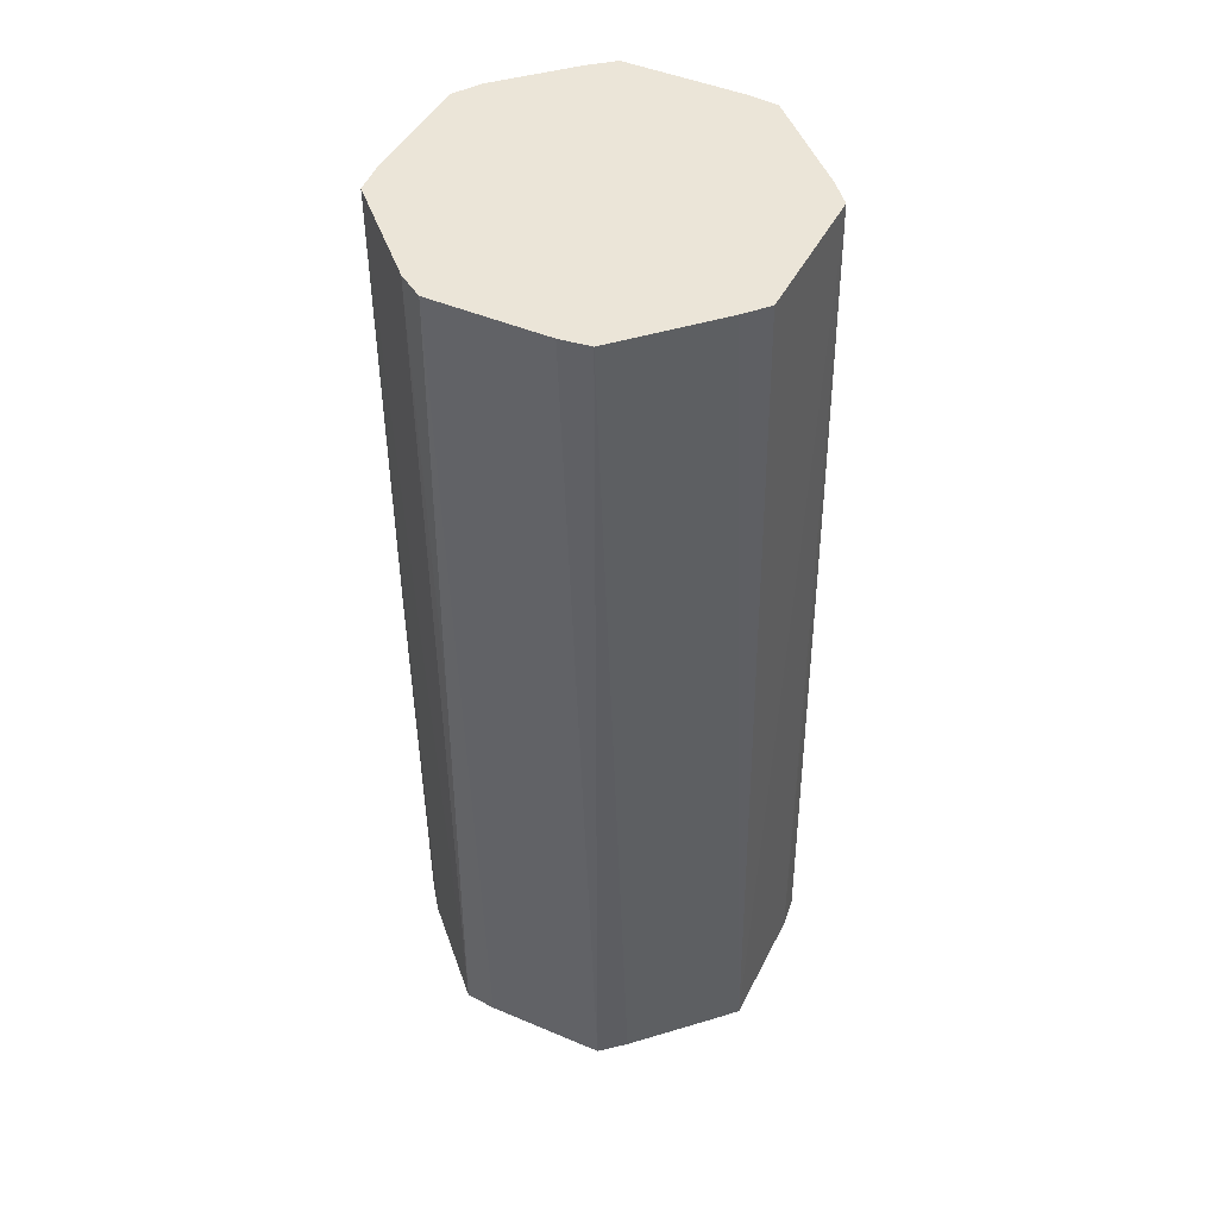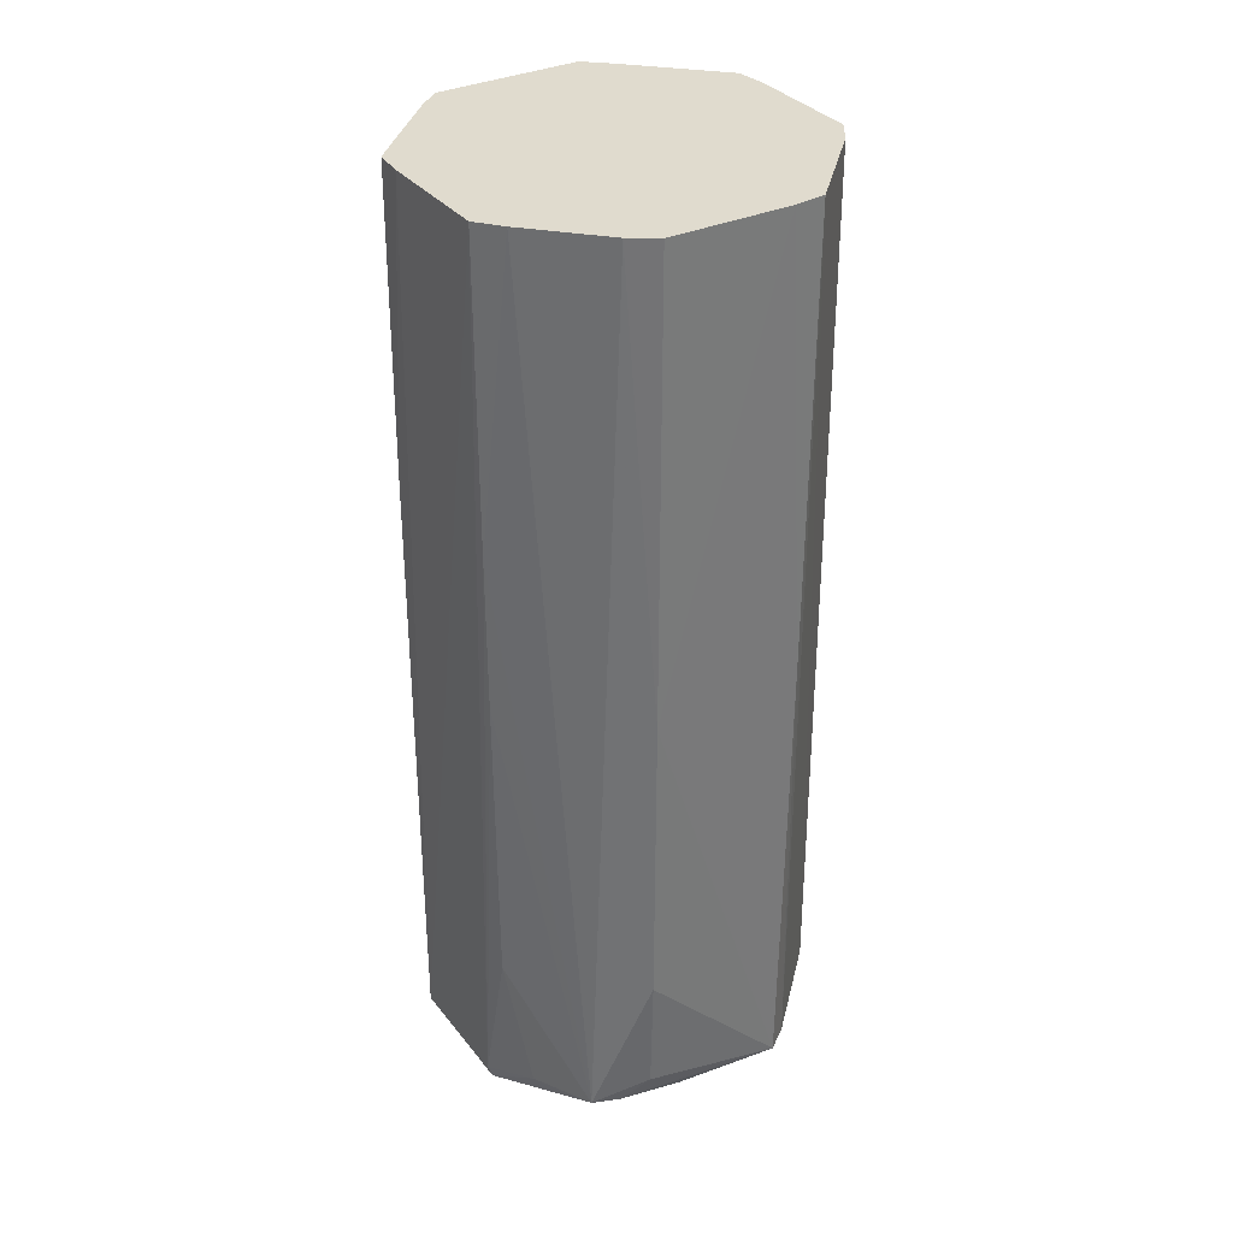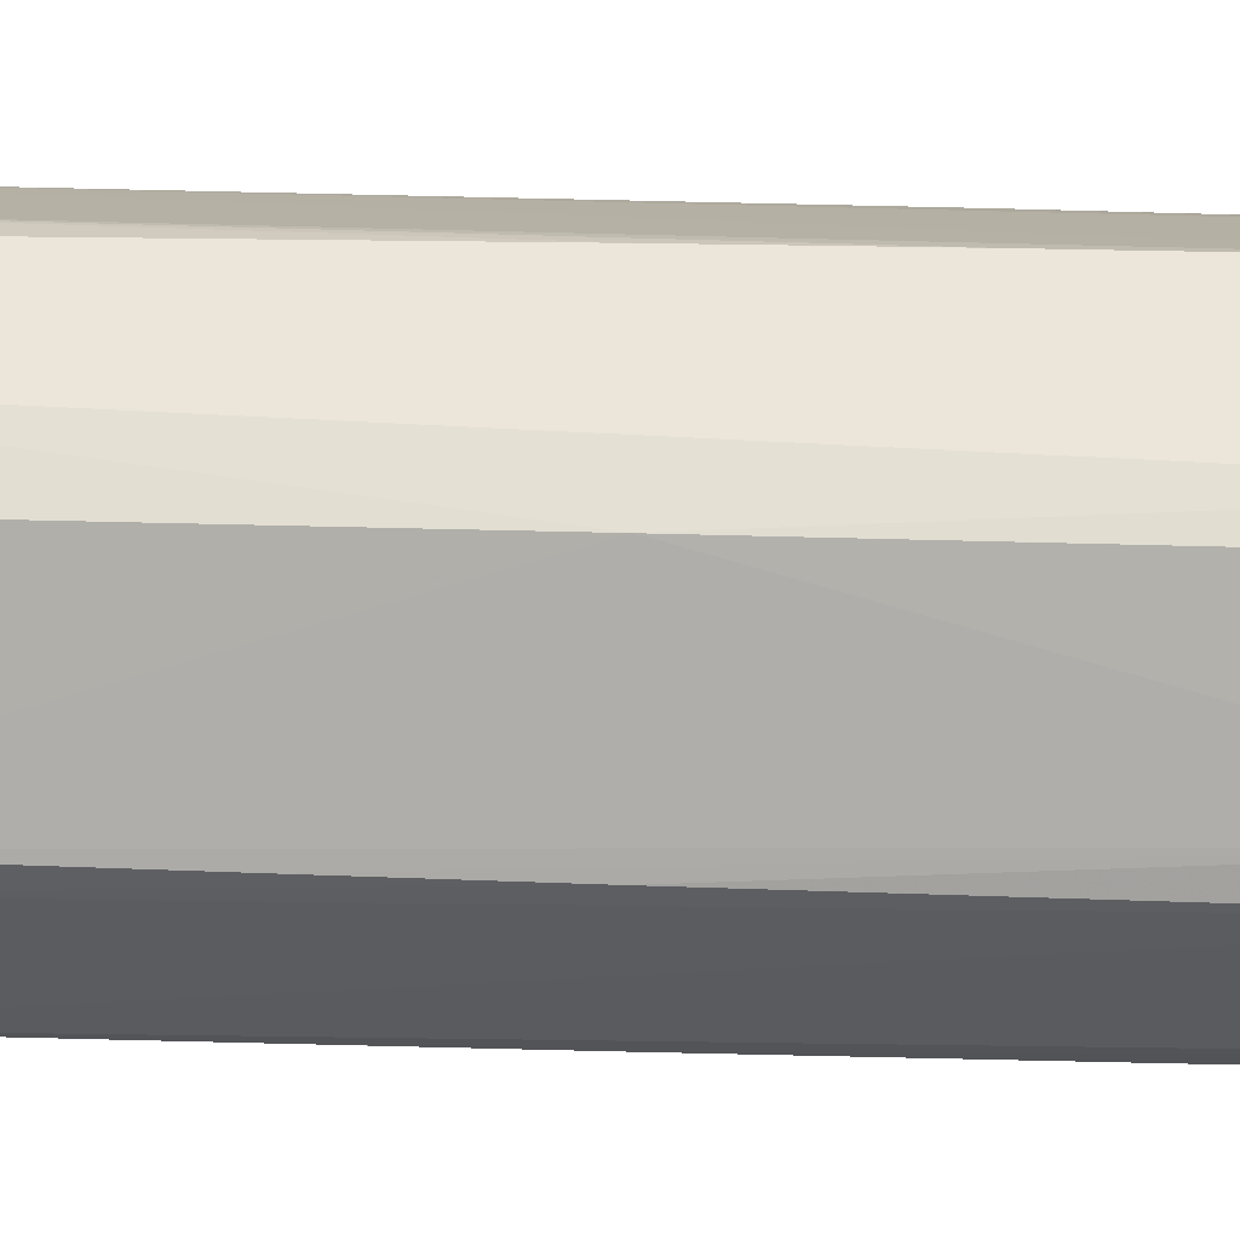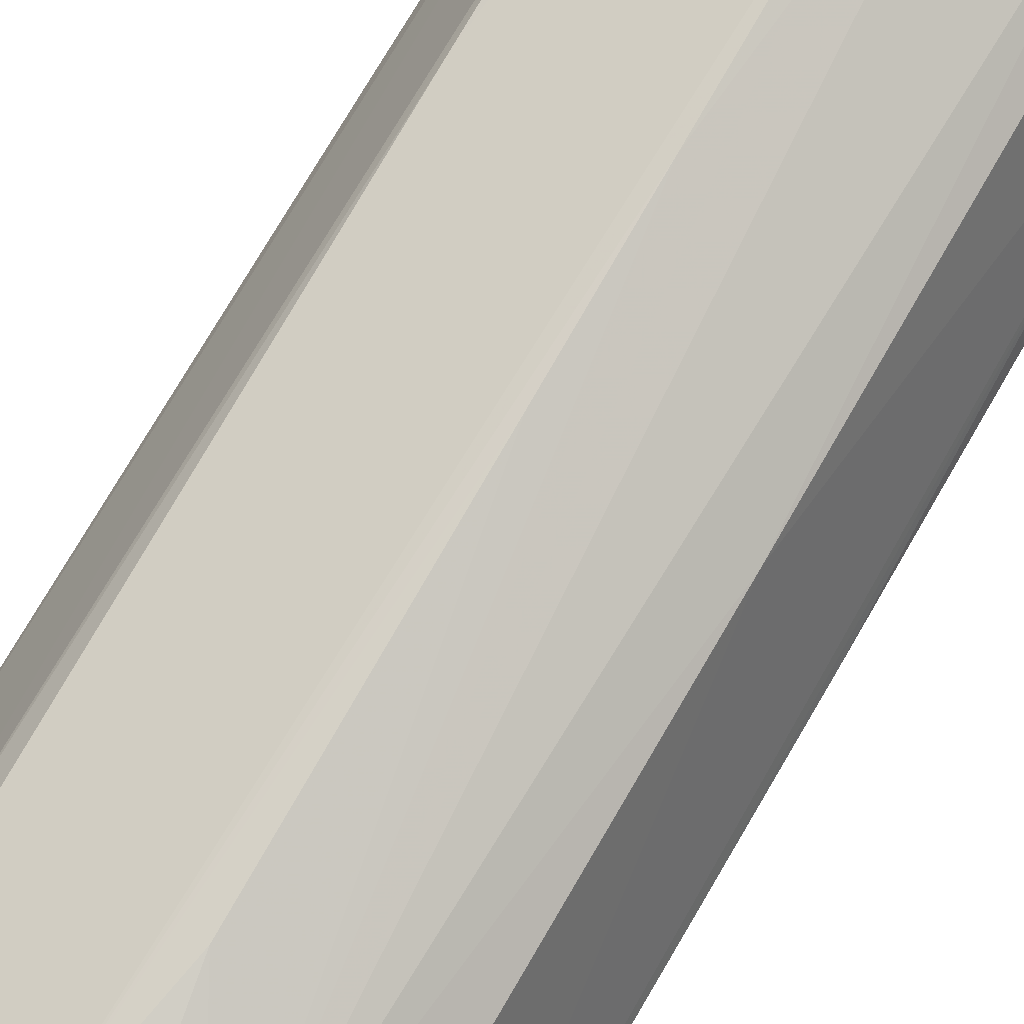
<metadata>
{"format":"obj","ext":"obj","renderer":"f3d","projection":"perspective","resolution":1024,"background":"white","views":[{"elev":45.8,"azim":3.0,"up":"+Z"},{"elev":33.6,"azim":-145.4,"up":"+Z"},{"elev":34.6,"azim":-87.5,"up":"+Y"},{"elev":77.8,"azim":-150.0,"up":"+Y"}]}
</metadata>
<code>
v 0.03816 -4.814e-05 0.08328
v 0.02912 -0.02908 -0.1008
v 0.03856 -0.006142 -0.1008
v 0.02679 -0.02675 0.08328
v 0.02912 -0.02908 -0.1008
v 0.03816 -4.814e-05 0.08328
v 8.858e-05 -0.04043 -0.1008
v 8.858e-05 -0.03802 0.08328
v -0.005672 -0.03642 0.08328
v 0.04025 -4.814e-05 -0.1008
v 0.03856 -0.006142 -0.1008
v 0.03645 -0.005396 -0.1027
v 0.03645 -0.005396 -0.1027
v 0.03856 -0.006142 -0.1008
v 0.02912 -0.02908 -0.1008
v 0.02912 -0.02908 -0.1008
v 0.02679 -0.02675 0.08328
v 0.02135 -0.02931 0.08328
v 0.03897 -4.814e-05 0.02192
v 0.03637 0.005698 0.08328
v 0.03816 -4.814e-05 0.08328
v 0.04025 -4.814e-05 -0.1008
v 0.03637 0.005698 0.08328
v 0.03897 -4.814e-05 0.02192
v 0.03897 -4.814e-05 0.02192
v 0.03856 -0.006142 -0.1008
v 0.04025 -4.814e-05 -0.1008
v 0.03816 -4.814e-05 0.08328
v 0.03856 -0.006142 -0.1008
v 0.03897 -4.814e-05 0.02192
v -0.01675 0.03301 -0.1008
v -0.02274 0.03137 0.08328
v -0.005923 0.03791 0.08328
v 8.858e-05 -0.04043 -0.1008
v 0.005397 -0.03646 -0.1027
v 0.006165 -0.03841 -0.1008
v 0.006165 -0.03841 -0.1008
v 8.858e-05 -0.03802 0.08328
v 8.858e-05 -0.04043 -0.1008
v 0.0261 -0.02611 -0.1026
v 0.005397 -0.03646 -0.1027
v -0.004953 0.02567 -0.1054
v -0.004953 0.02567 -0.1054
v 0.03645 -0.005396 -0.1027
v 0.0261 -0.02611 -0.1026
v 0.02912 -0.02908 -0.1008
v 0.005397 -0.03646 -0.1027
v 0.0261 -0.02611 -0.1026
v 0.0261 -0.02611 -0.1026
v 0.03645 -0.005396 -0.1027
v 0.02912 -0.02908 -0.1008
v 0.02751 0.02737 0.08328
v 0.03419 0.01103 0.08328
v 0.03114 0.02251 -0.1008
v 0.03114 0.02251 -0.1008
v 0.03419 0.01103 0.08328
v 0.03637 0.005698 0.08328
v 0.03114 0.02251 -0.1008
v 0.03637 0.005698 0.08328
v 0.04025 -4.814e-05 -0.1008
v -0.004953 0.02567 -0.1054
v 0.005397 0.03602 -0.1034
v 0.0261 0.02567 -0.1031
v 0.02774 0.0276 -0.1008
v 0.0261 0.02567 -0.1031
v 0.005397 0.03602 -0.1034
v 0.03114 0.02251 -0.1008
v 0.0261 0.02567 -0.1031
v 0.02774 0.0276 -0.1008
v -0.02714 -0.02728 0.08328
v -0.03047 -0.02225 0.08328
v -0.02757 -0.0277 -0.008763
v 0.02302 -0.03161 -0.1008
v 0.005397 -0.03646 -0.1027
v 0.02912 -0.02908 -0.1008
v 0.02302 -0.03161 -0.1008
v 0.006165 -0.03841 -0.1008
v 0.005397 -0.03646 -0.1027
v 8.858e-05 -0.03802 0.08328
v 0.006165 -0.03841 -0.1008
v 0.02302 -0.03161 -0.1008
v 0.02302 -0.03161 -0.1008
v 0.01098 -0.03356 0.08328
v 8.858e-05 -0.03802 0.08328
v 0.02135 -0.02931 0.08328
v 0.01098 -0.03356 0.08328
v 0.02302 -0.03161 -0.1008
v 0.02912 -0.02908 -0.1008
v 0.02135 -0.02931 0.08328
v 0.02302 -0.03161 -0.1008
v -0.004953 -0.03646 -0.1028
v 0.005397 -0.03646 -0.1027
v 8.858e-05 -0.04043 -0.1008
v -0.004953 0.02567 -0.1054
v 0.005397 -0.03646 -0.1027
v -0.004953 -0.03646 -0.1028
v -0.02787 -0.028 -0.1008
v -0.02757 -0.0277 -0.008763
v -0.03047 -0.02225 0.08328
v -0.01675 0.03301 -0.1008
v -0.02088 0.02882 -0.1008
v -0.02565 0.02567 -0.09538
v -0.02565 0.02567 -0.09538
v -0.02699 0.02703 -0.07012
v -0.01675 0.03301 -0.1008
v -0.02755 0.02759 -0.008763
v -0.0377 0.005937 0.08328
v -0.02791 0.02795 0.08328
v -0.02755 0.02759 -0.008763
v -0.02791 0.02795 0.08328
v -0.02274 0.03137 0.08328
v -0.02755 0.02759 -0.008763
v -0.02274 0.03137 0.08328
v -0.01675 0.03301 -0.1008
v 0.03645 0.004959 -0.1028
v 0.03645 -0.005396 -0.1027
v -0.004953 0.02567 -0.1054
v -0.004953 0.02567 -0.1054
v 0.0261 0.02567 -0.1031
v 0.03645 0.004959 -0.1028
v 0.04025 -4.814e-05 -0.1008
v 0.03645 -0.005396 -0.1027
v 0.03645 0.004959 -0.1028
v 0.03645 0.004959 -0.1028
v 0.03114 0.02251 -0.1008
v 0.04025 -4.814e-05 -0.1008
v 0.03645 0.004959 -0.1028
v 0.0261 0.02567 -0.1031
v 0.03114 0.02251 -0.1008
v 0.02213 0.03028 0.08328
v 0.02774 0.0276 -0.1008
v 8.858e-05 0.03968 0.08328
v 8.858e-05 0.03968 0.08328
v 0.02774 0.0276 -0.1008
v 0.005918 0.03676 -0.1008
v 0.005918 0.03676 -0.1008
v 0.02774 0.0276 -0.1008
v 0.005397 0.03602 -0.1034
v -0.03957 -4.814e-05 0.08328
v -0.0377 0.005937 0.08328
v -0.03924 -4.814e-05 0.02192
v -0.0377 0.005937 0.08328
v -0.03908 -4.814e-05 -0.008763
v -0.03924 -4.814e-05 0.02192
v -0.03877 -4.814e-05 -0.03944
v -0.03908 -4.814e-05 -0.008763
v -0.0377 0.005937 0.08328
v -0.004953 0.02567 -0.1054
v -0.004953 -0.03646 -0.1028
v -0.02565 0.004959 -0.1047
v -0.02565 0.004959 -0.1047
v -0.004953 -0.03646 -0.1028
v -0.02565 -0.02611 -0.1031
v -0.02757 -0.0277 -0.008763
v -0.02787 -0.028 -0.1008
v -0.02236 -0.03095 -0.1008
v -0.02714 -0.02728 0.08328
v -0.02757 -0.0277 -0.008763
v -0.02236 -0.03095 -0.1008
v -0.02236 -0.03095 -0.1008
v -0.02145 -0.0297 0.08328
v -0.02714 -0.02728 0.08328
v -0.02565 -0.02611 -0.1031
v -0.004953 -0.03646 -0.1028
v -0.02236 -0.03095 -0.1008
v -0.02236 -0.03095 -0.1008
v -0.02787 -0.028 -0.1008
v -0.02565 -0.02611 -0.1031
v -0.02236 -0.03095 -0.1008
v -0.01099 -0.03415 0.08328
v -0.02145 -0.0297 0.08328
v -0.005672 -0.03642 0.08328
v -0.01099 -0.03415 0.08328
v -0.02236 -0.03095 -0.1008
v -0.02565 -0.02611 -0.1031
v -0.02787 -0.028 -0.1008
v -0.03601 -0.005396 -0.1034
v -0.03601 -0.005396 -0.1034
v -0.02565 0.004959 -0.1047
v -0.02565 -0.02611 -0.1031
v -0.02565 0.01531 -0.1048
v -0.02565 0.004959 -0.1047
v -0.03601 -0.005396 -0.1034
v -0.03957 -4.814e-05 0.08328
v -0.02787 -0.028 -0.1008
v -0.03491 -0.01142 0.08328
v -0.0377 0.005937 0.08328
v -0.02755 0.02759 -0.008763
v -0.02999 0.02181 -0.008763
v -0.01675 0.03301 -0.1008
v -0.02699 0.02703 -0.07012
v -0.02727 0.02731 -0.03944
v -0.02727 0.02731 -0.03944
v -0.02755 0.02759 -0.008763
v -0.01675 0.03301 -0.1008
v 0.02774 0.0276 -0.1008
v 0.02213 0.03028 0.08328
v 0.02772 0.02758 0.02192
v 0.03114 0.02251 -0.1008
v 0.02774 0.0276 -0.1008
v 0.02772 0.02758 0.02192
v 8.858e-05 0.03968 0.08328
v 0.005918 0.03676 -0.1008
v 8.858e-05 0.03935 0.02192
v 8.858e-05 0.03935 0.02192
v -0.005923 0.03791 0.08328
v 8.858e-05 0.03968 0.08328
v -0.01675 0.03301 -0.1008
v -0.005923 0.03791 0.08328
v 8.858e-05 0.03935 0.02192
v -0.01675 0.03301 -0.1008
v 8.858e-05 0.03826 -0.07012
v -0.004953 0.03602 -0.09842
v 8.858e-05 0.03826 -0.07012
v 0.005918 0.03676 -0.1008
v -0.004953 0.03602 -0.09842
v -0.004953 0.03602 -0.09842
v 0.005397 0.03602 -0.1034
v -0.01675 0.03301 -0.1008
v -0.004953 0.03602 -0.09842
v 0.005918 0.03676 -0.1008
v 0.005397 0.03602 -0.1034
v -0.004953 0.02567 -0.1054
v -0.02565 0.004959 -0.1047
v -0.0153 0.02567 -0.1054
v -0.0153 0.02567 -0.1054
v -0.02565 0.004959 -0.1047
v -0.02565 0.01531 -0.1048
v -0.01675 0.03301 -0.1008
v 0.005397 0.03602 -0.1034
v -0.0153 0.02567 -0.1054
v -0.0153 0.02567 -0.1054
v 0.005397 0.03602 -0.1034
v -0.004953 0.02567 -0.1054
v -0.0153 0.02567 -0.1054
v -0.02088 0.02882 -0.1008
v -0.01675 0.03301 -0.1008
v -0.0153 0.02567 -0.1054
v -0.02565 0.01531 -0.1048
v -0.02088 0.02882 -0.1008
v -0.01684 -0.03328 -0.1008
v -0.02236 -0.03095 -0.1008
v -0.004953 -0.03646 -0.1028
v -0.005672 -0.03642 0.08328
v -0.02236 -0.03095 -0.1008
v -0.01684 -0.03328 -0.1008
v -0.03271 -0.01676 0.08328
v -0.02787 -0.028 -0.1008
v -0.03047 -0.02225 0.08328
v -0.03271 -0.01676 0.08328
v -0.03491 -0.01142 0.08328
v -0.02787 -0.028 -0.1008
v -0.02565 0.01531 -0.1048
v -0.03601 -0.005396 -0.1034
v -0.03813 -4.814e-05 -0.1008
v -0.02088 0.02882 -0.1008
v -0.02565 0.01531 -0.1048
v -0.03813 -4.814e-05 -0.1008
v -0.03813 -4.814e-05 -0.1008
v -0.02565 0.02567 -0.09538
v -0.02088 0.02882 -0.1008
v -0.02699 0.02703 -0.07012
v -0.02565 0.02567 -0.09538
v -0.03813 -4.814e-05 -0.1008
v -0.03813 -4.814e-05 -0.1008
v -0.02727 0.02731 -0.03944
v -0.02699 0.02703 -0.07012
v -0.03813 -4.814e-05 -0.1008
v -0.03877 -4.814e-05 -0.03944
v -0.0377 0.005937 0.08328
v -0.02755 0.02759 -0.008763
v -0.02727 0.02731 -0.03944
v -0.03813 -4.814e-05 -0.1008
v -0.03813 -4.814e-05 -0.1008
v -0.02999 0.02181 -0.008763
v -0.02755 0.02759 -0.008763
v -0.0377 0.005937 0.08328
v -0.02999 0.02181 -0.008763
v -0.03813 -4.814e-05 -0.1008
v 0.02762 0.02748 0.0526
v 0.02213 0.03028 0.08328
v 0.02751 0.02737 0.08328
v 0.02762 0.02748 0.0526
v 0.02772 0.02758 0.02192
v 0.02213 0.03028 0.08328
v 0.02751 0.02737 0.08328
v 0.03114 0.02251 -0.1008
v 0.02762 0.02748 0.0526
v 0.03114 0.02251 -0.1008
v 0.02772 0.02758 0.02192
v 0.02762 0.02748 0.0526
v 8.858e-05 0.03906 -0.008763
v 8.858e-05 0.03935 0.02192
v 0.005918 0.03676 -0.1008
v -0.01675 0.03301 -0.1008
v 8.858e-05 0.03935 0.02192
v 8.858e-05 0.03906 -0.008763
v 8.858e-05 -0.04043 -0.1008
v -0.005672 -0.03642 0.08328
v -0.01145 -0.03556 -0.1008
v -0.005672 -0.03642 0.08328
v -0.01684 -0.03328 -0.1008
v -0.01145 -0.03556 -0.1008
v -0.01145 -0.03556 -0.1008
v -0.004953 -0.03646 -0.1028
v 8.858e-05 -0.04043 -0.1008
v -0.01145 -0.03556 -0.1008
v -0.01684 -0.03328 -0.1008
v -0.004953 -0.03646 -0.1028
v -0.03671 -0.005876 -0.1008
v -0.03601 -0.005396 -0.1034
v -0.02787 -0.028 -0.1008
v -0.03671 -0.005876 -0.1008
v -0.03813 -4.814e-05 -0.1008
v -0.03601 -0.005396 -0.1034
v -0.03877 -4.814e-05 -0.03944
v -0.03813 -4.814e-05 -0.1008
v -0.03671 -0.005876 -0.1008
v -0.03671 -0.005876 -0.1008
v -0.03924 -4.814e-05 0.02192
v -0.03908 -4.814e-05 -0.008763
v -0.03908 -4.814e-05 -0.008763
v -0.03877 -4.814e-05 -0.03944
v -0.03671 -0.005876 -0.1008
v -0.03671 -0.005876 -0.1008
v -0.02787 -0.028 -0.1008
v -0.03957 -4.814e-05 0.08328
v -0.03957 -4.814e-05 0.08328
v -0.03924 -4.814e-05 0.02192
v -0.03671 -0.005876 -0.1008
v 8.858e-05 0.03866 -0.03944
v 0.005918 0.03676 -0.1008
v 8.858e-05 0.03826 -0.07012
v 8.858e-05 0.03866 -0.03944
v 8.858e-05 0.03906 -0.008763
v 0.005918 0.03676 -0.1008
v 8.858e-05 0.03866 -0.03944
v 8.858e-05 0.03826 -0.07012
v -0.01675 0.03301 -0.1008
v -0.01675 0.03301 -0.1008
v 8.858e-05 0.03906 -0.008763
v 8.858e-05 0.03866 -0.03944
v -0.02714 -0.02728 0.08328
v -0.02145 -0.0297 0.08328
v -0.03271 -0.01676 0.08328
v 0.02751 0.02737 0.08328
v 0.02213 0.03028 0.08328
v -0.03271 -0.01676 0.08328
v -0.03271 -0.01676 0.08328
v 0.02679 -0.02675 0.08328
v 0.03816 -4.814e-05 0.08328
v 0.03816 -4.814e-05 0.08328
v 0.03637 0.005698 0.08328
v -0.03271 -0.01676 0.08328
v -0.03271 -0.01676 0.08328
v 0.03419 0.01103 0.08328
v 0.02751 0.02737 0.08328
v -0.03271 -0.01676 0.08328
v -0.005672 -0.03642 0.08328
v 8.858e-05 -0.03802 0.08328
v -0.02274 0.03137 0.08328
v -0.02791 0.02795 0.08328
v -0.03271 -0.01676 0.08328
v -0.03271 -0.01676 0.08328
v -0.0377 0.005937 0.08328
v -0.03957 -4.814e-05 0.08328
v -0.03271 -0.01676 0.08328
v -0.01099 -0.03415 0.08328
v -0.005672 -0.03642 0.08328
v -0.03271 -0.01676 0.08328
v -0.005923 0.03791 0.08328
v -0.02274 0.03137 0.08328
v -0.03271 -0.01676 0.08328
v 0.02135 -0.02931 0.08328
v 0.02679 -0.02675 0.08328
v -0.02791 0.02795 0.08328
v -0.0377 0.005937 0.08328
v -0.03271 -0.01676 0.08328
v 0.03637 0.005698 0.08328
v 0.03419 0.01103 0.08328
v -0.03271 -0.01676 0.08328
v 8.858e-05 0.03968 0.08328
v -0.005923 0.03791 0.08328
v -0.03271 -0.01676 0.08328
v 8.858e-05 -0.03802 0.08328
v 0.01098 -0.03356 0.08328
v -0.03271 -0.01676 0.08328
v -0.03271 -0.01676 0.08328
v -0.03047 -0.02225 0.08328
v -0.02714 -0.02728 0.08328
v -0.03271 -0.01676 0.08328
v 0.01098 -0.03356 0.08328
v 0.02135 -0.02931 0.08328
v -0.02145 -0.0297 0.08328
v -0.01099 -0.03415 0.08328
v -0.03271 -0.01676 0.08328
v -0.03271 -0.01676 0.08328
v 0.02213 0.03028 0.08328
v 8.858e-05 0.03968 0.08328
v -0.03957 -4.814e-05 0.08328
v -0.03491 -0.01142 0.08328
v -0.03271 -0.01676 0.08328
f 1 2 3
f 4 5 6
f 7 8 9
f 10 11 12
f 13 14 15
f 16 17 18
f 19 20 21
f 22 23 24
f 25 26 27
f 28 29 30
f 31 32 33
f 34 35 36
f 37 38 39
f 40 41 42
f 43 44 45
f 46 47 48
f 49 50 51
f 52 53 54
f 55 56 57
f 58 59 60
f 61 62 63
f 64 65 66
f 67 68 69
f 70 71 72
f 73 74 75
f 76 77 78
f 79 80 81
f 82 83 84
f 85 86 87
f 88 89 90
f 91 92 93
f 94 95 96
f 97 98 99
f 100 101 102
f 103 104 105
f 106 107 108
f 109 110 111
f 112 113 114
f 115 116 117
f 118 119 120
f 121 122 123
f 124 125 126
f 127 128 129
f 130 131 132
f 133 134 135
f 136 137 138
f 139 140 141
f 142 143 144
f 145 146 147
f 148 149 150
f 151 152 153
f 154 155 156
f 157 158 159
f 160 161 162
f 163 164 165
f 166 167 168
f 169 170 171
f 172 173 174
f 175 176 177
f 178 179 180
f 181 182 183
f 184 185 186
f 187 188 189
f 190 191 192
f 193 194 195
f 196 197 198
f 199 200 201
f 202 203 204
f 205 206 207
f 208 209 210
f 211 212 213
f 214 215 216
f 217 218 219
f 220 221 222
f 223 224 225
f 226 227 228
f 229 230 231
f 232 233 234
f 235 236 237
f 238 239 240
f 241 242 243
f 244 245 246
f 247 248 249
f 250 251 252
f 253 254 255
f 256 257 258
f 259 260 261
f 262 263 264
f 265 266 267
f 268 269 270
f 271 272 273
f 274 275 276
f 277 278 279
f 280 281 282
f 283 284 285
f 286 287 288
f 289 290 291
f 292 293 294
f 295 296 297
f 298 299 300
f 301 302 303
f 304 305 306
f 307 308 309
f 310 311 312
f 313 314 315
f 316 317 318
f 319 320 321
f 322 323 324
f 325 326 327
f 328 329 330
f 331 332 333
f 334 335 336
f 337 338 339
f 340 341 342
f 343 344 345
f 346 347 348
f 349 350 351
f 352 353 354
f 355 356 357
f 358 359 360
f 361 362 363
f 364 365 366
f 367 368 369
f 370 371 372
f 373 374 375
f 376 377 378
f 379 380 381
f 382 383 384
f 385 386 387
f 388 389 390
f 391 392 393
f 394 395 396
f 397 398 399
f 400 401 402

</code>
